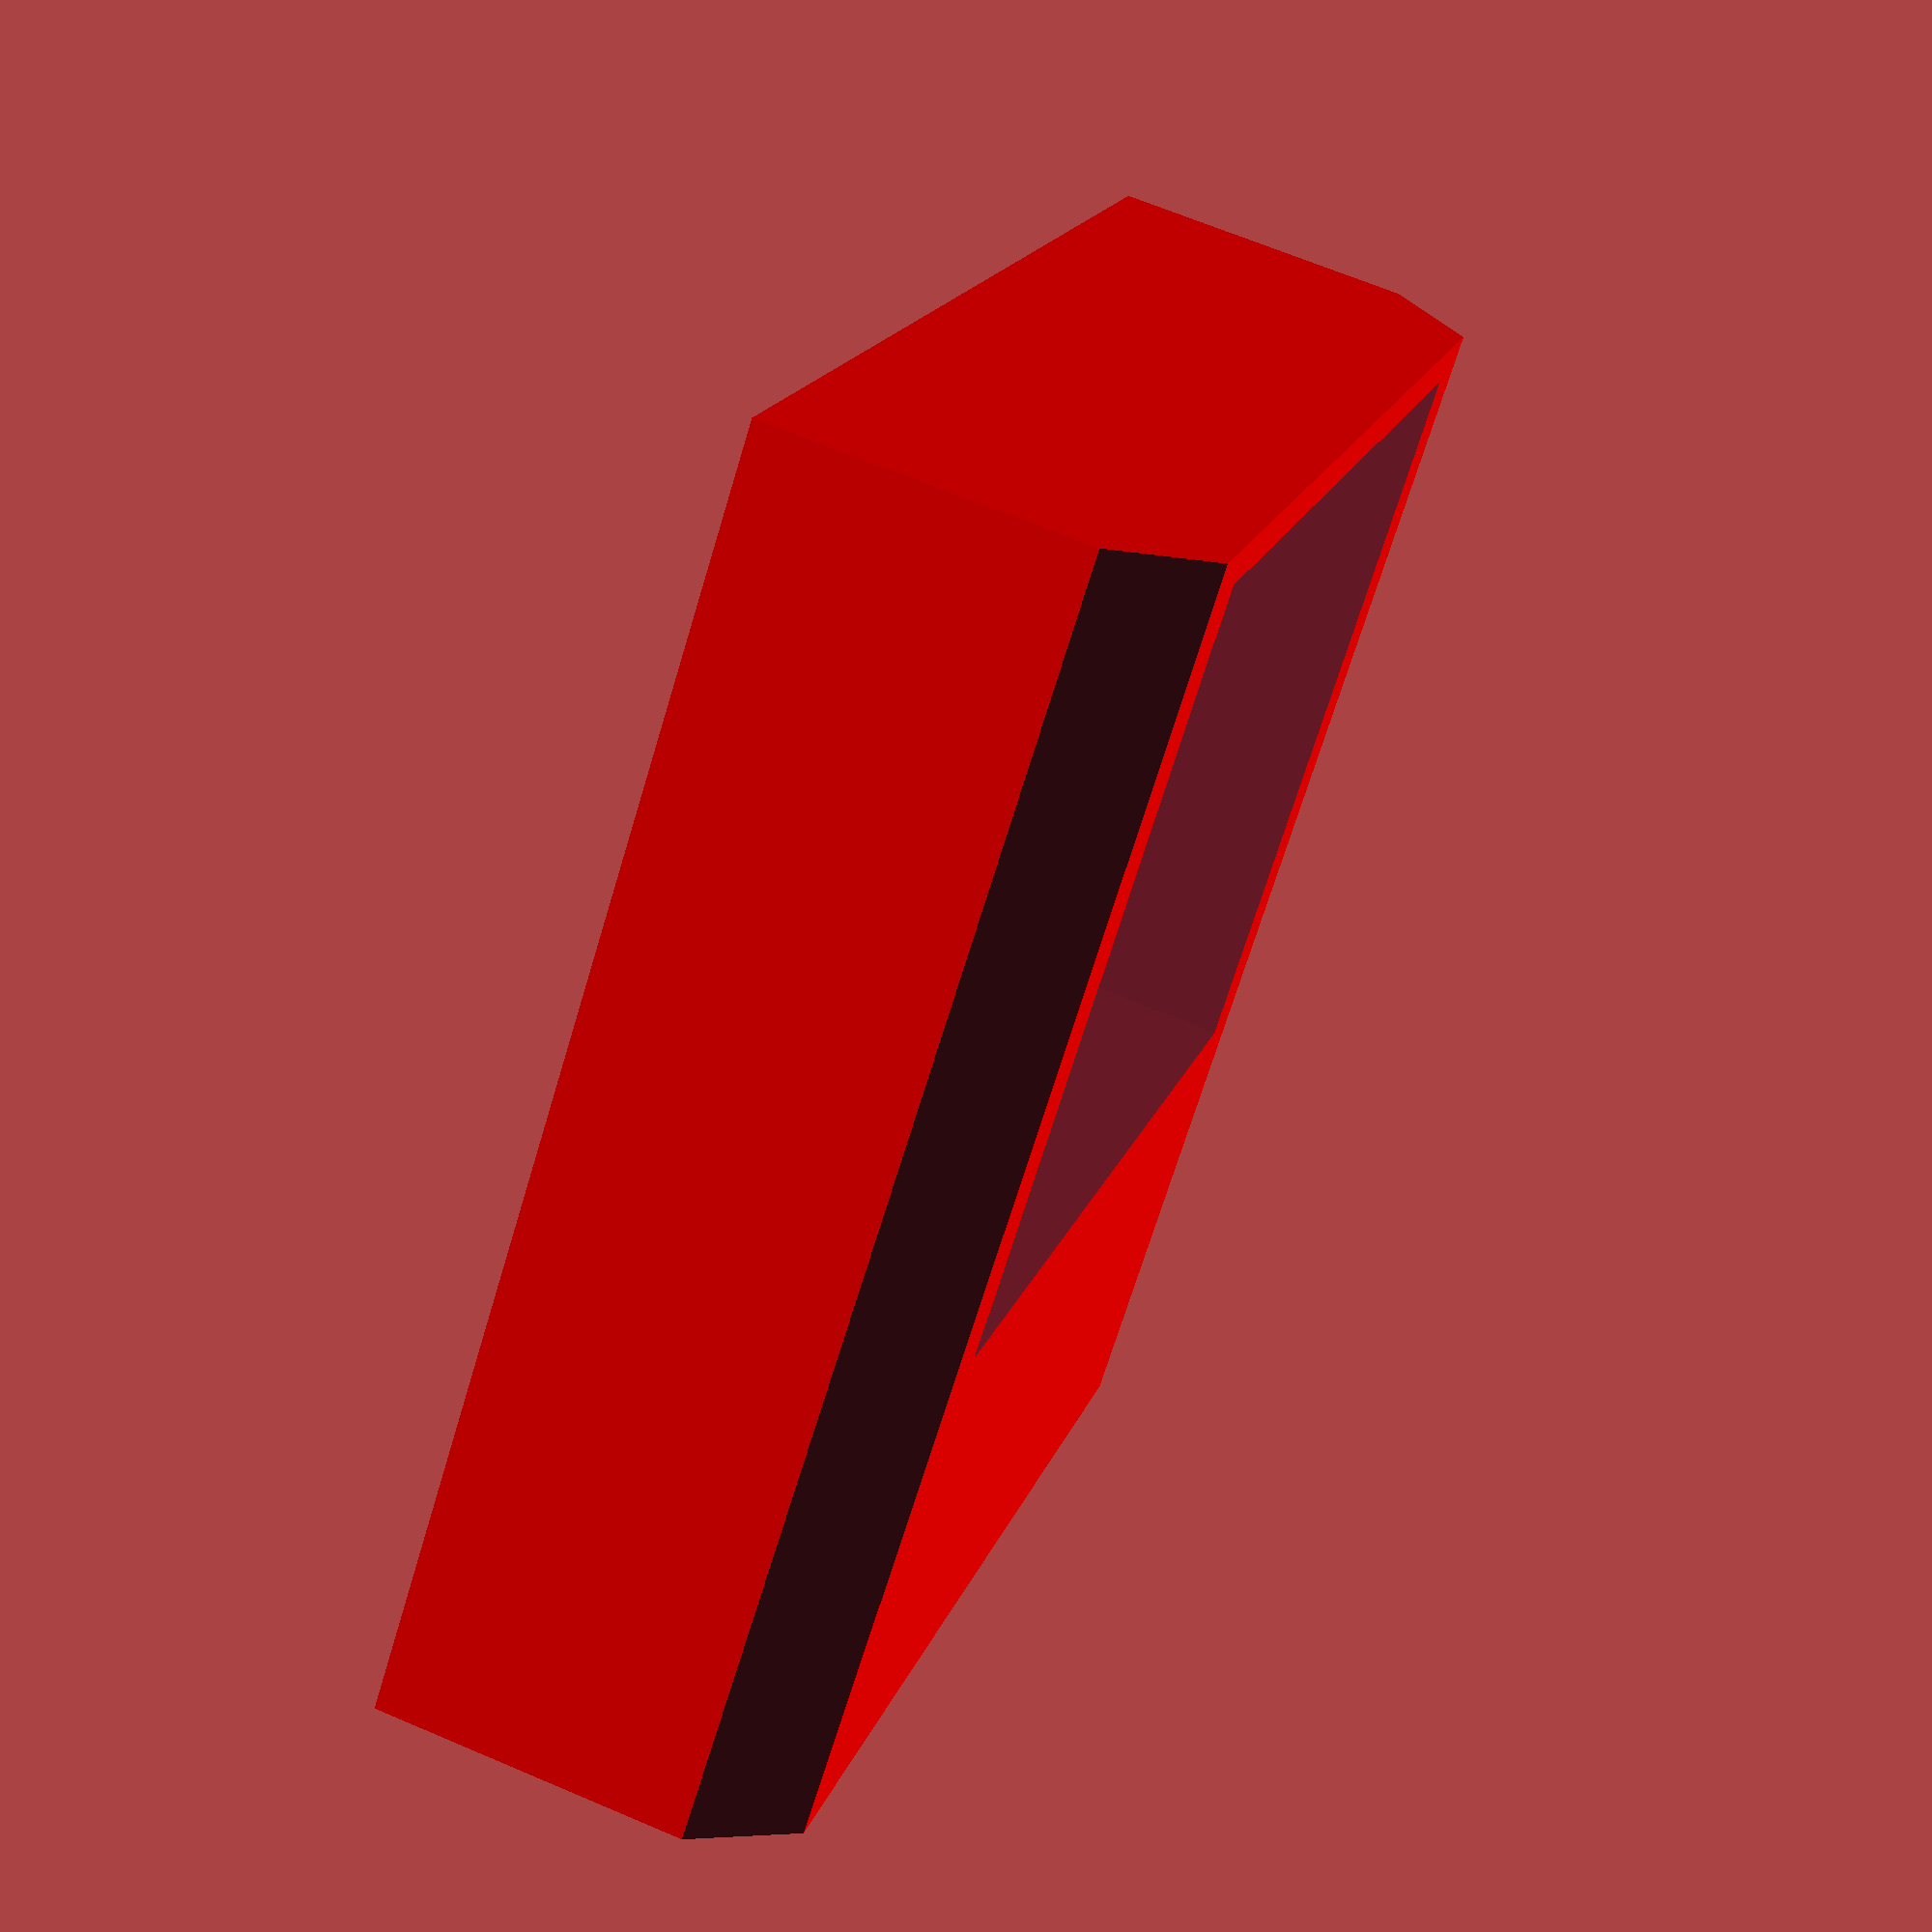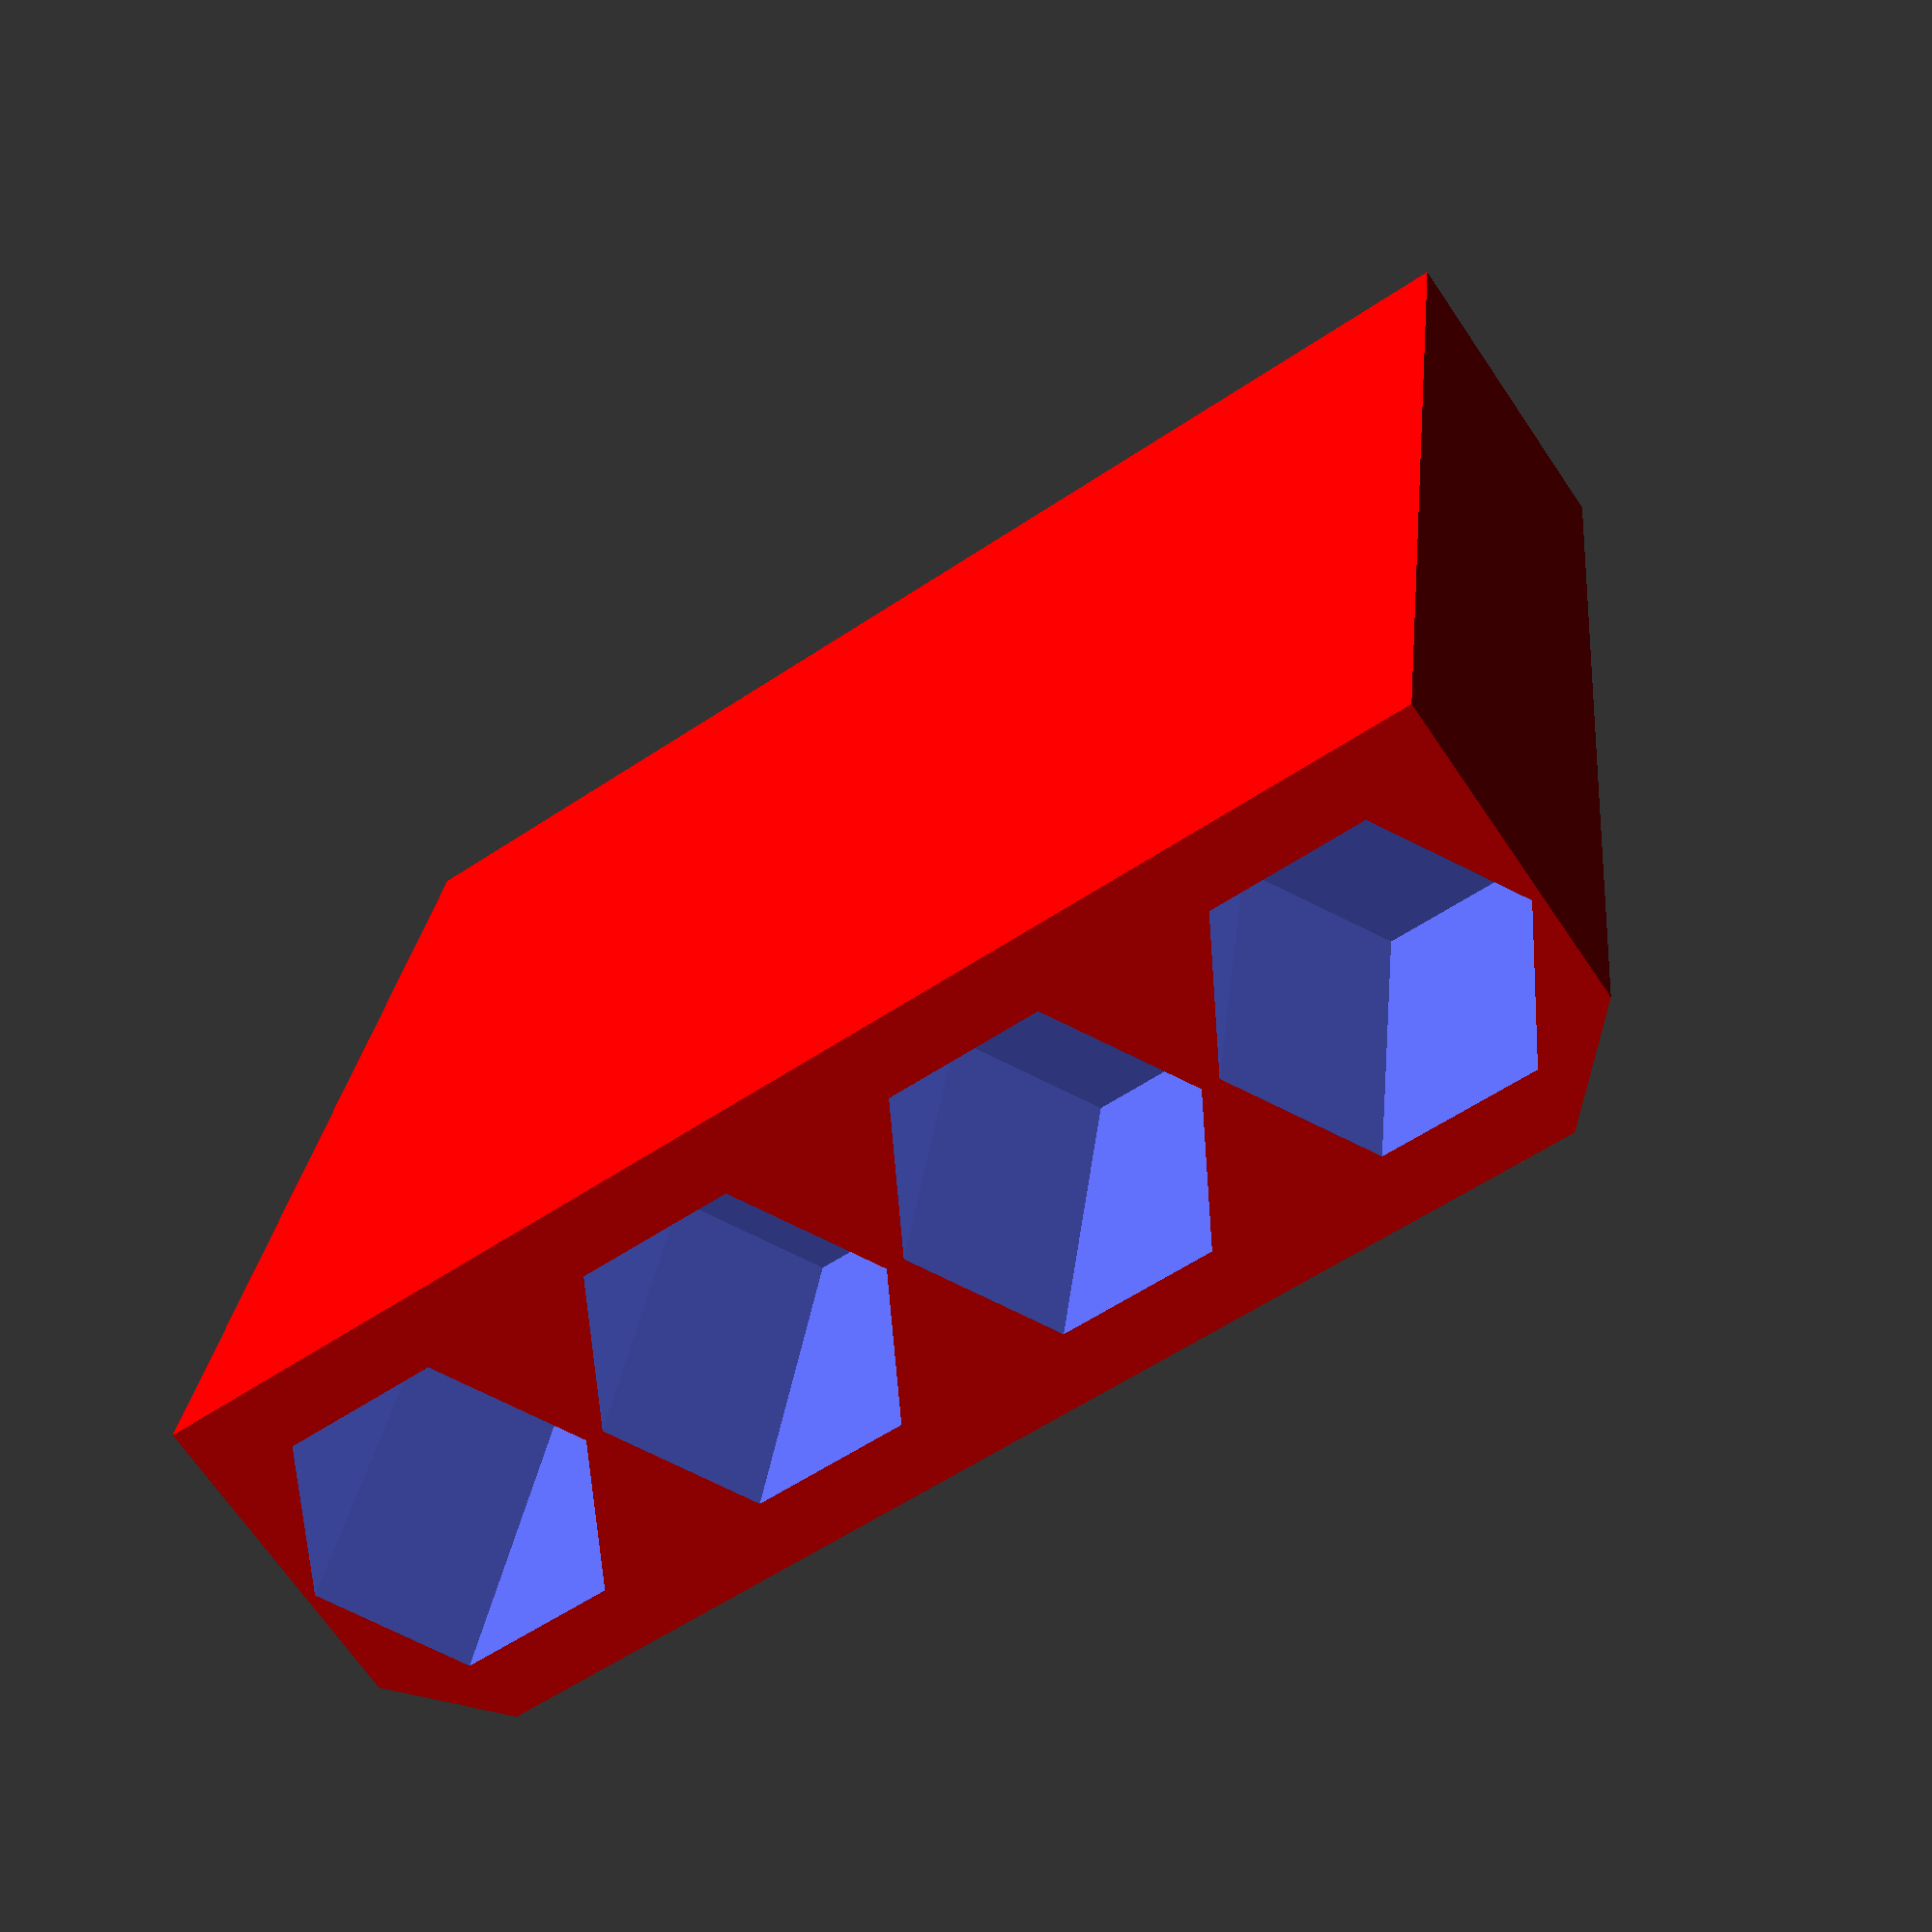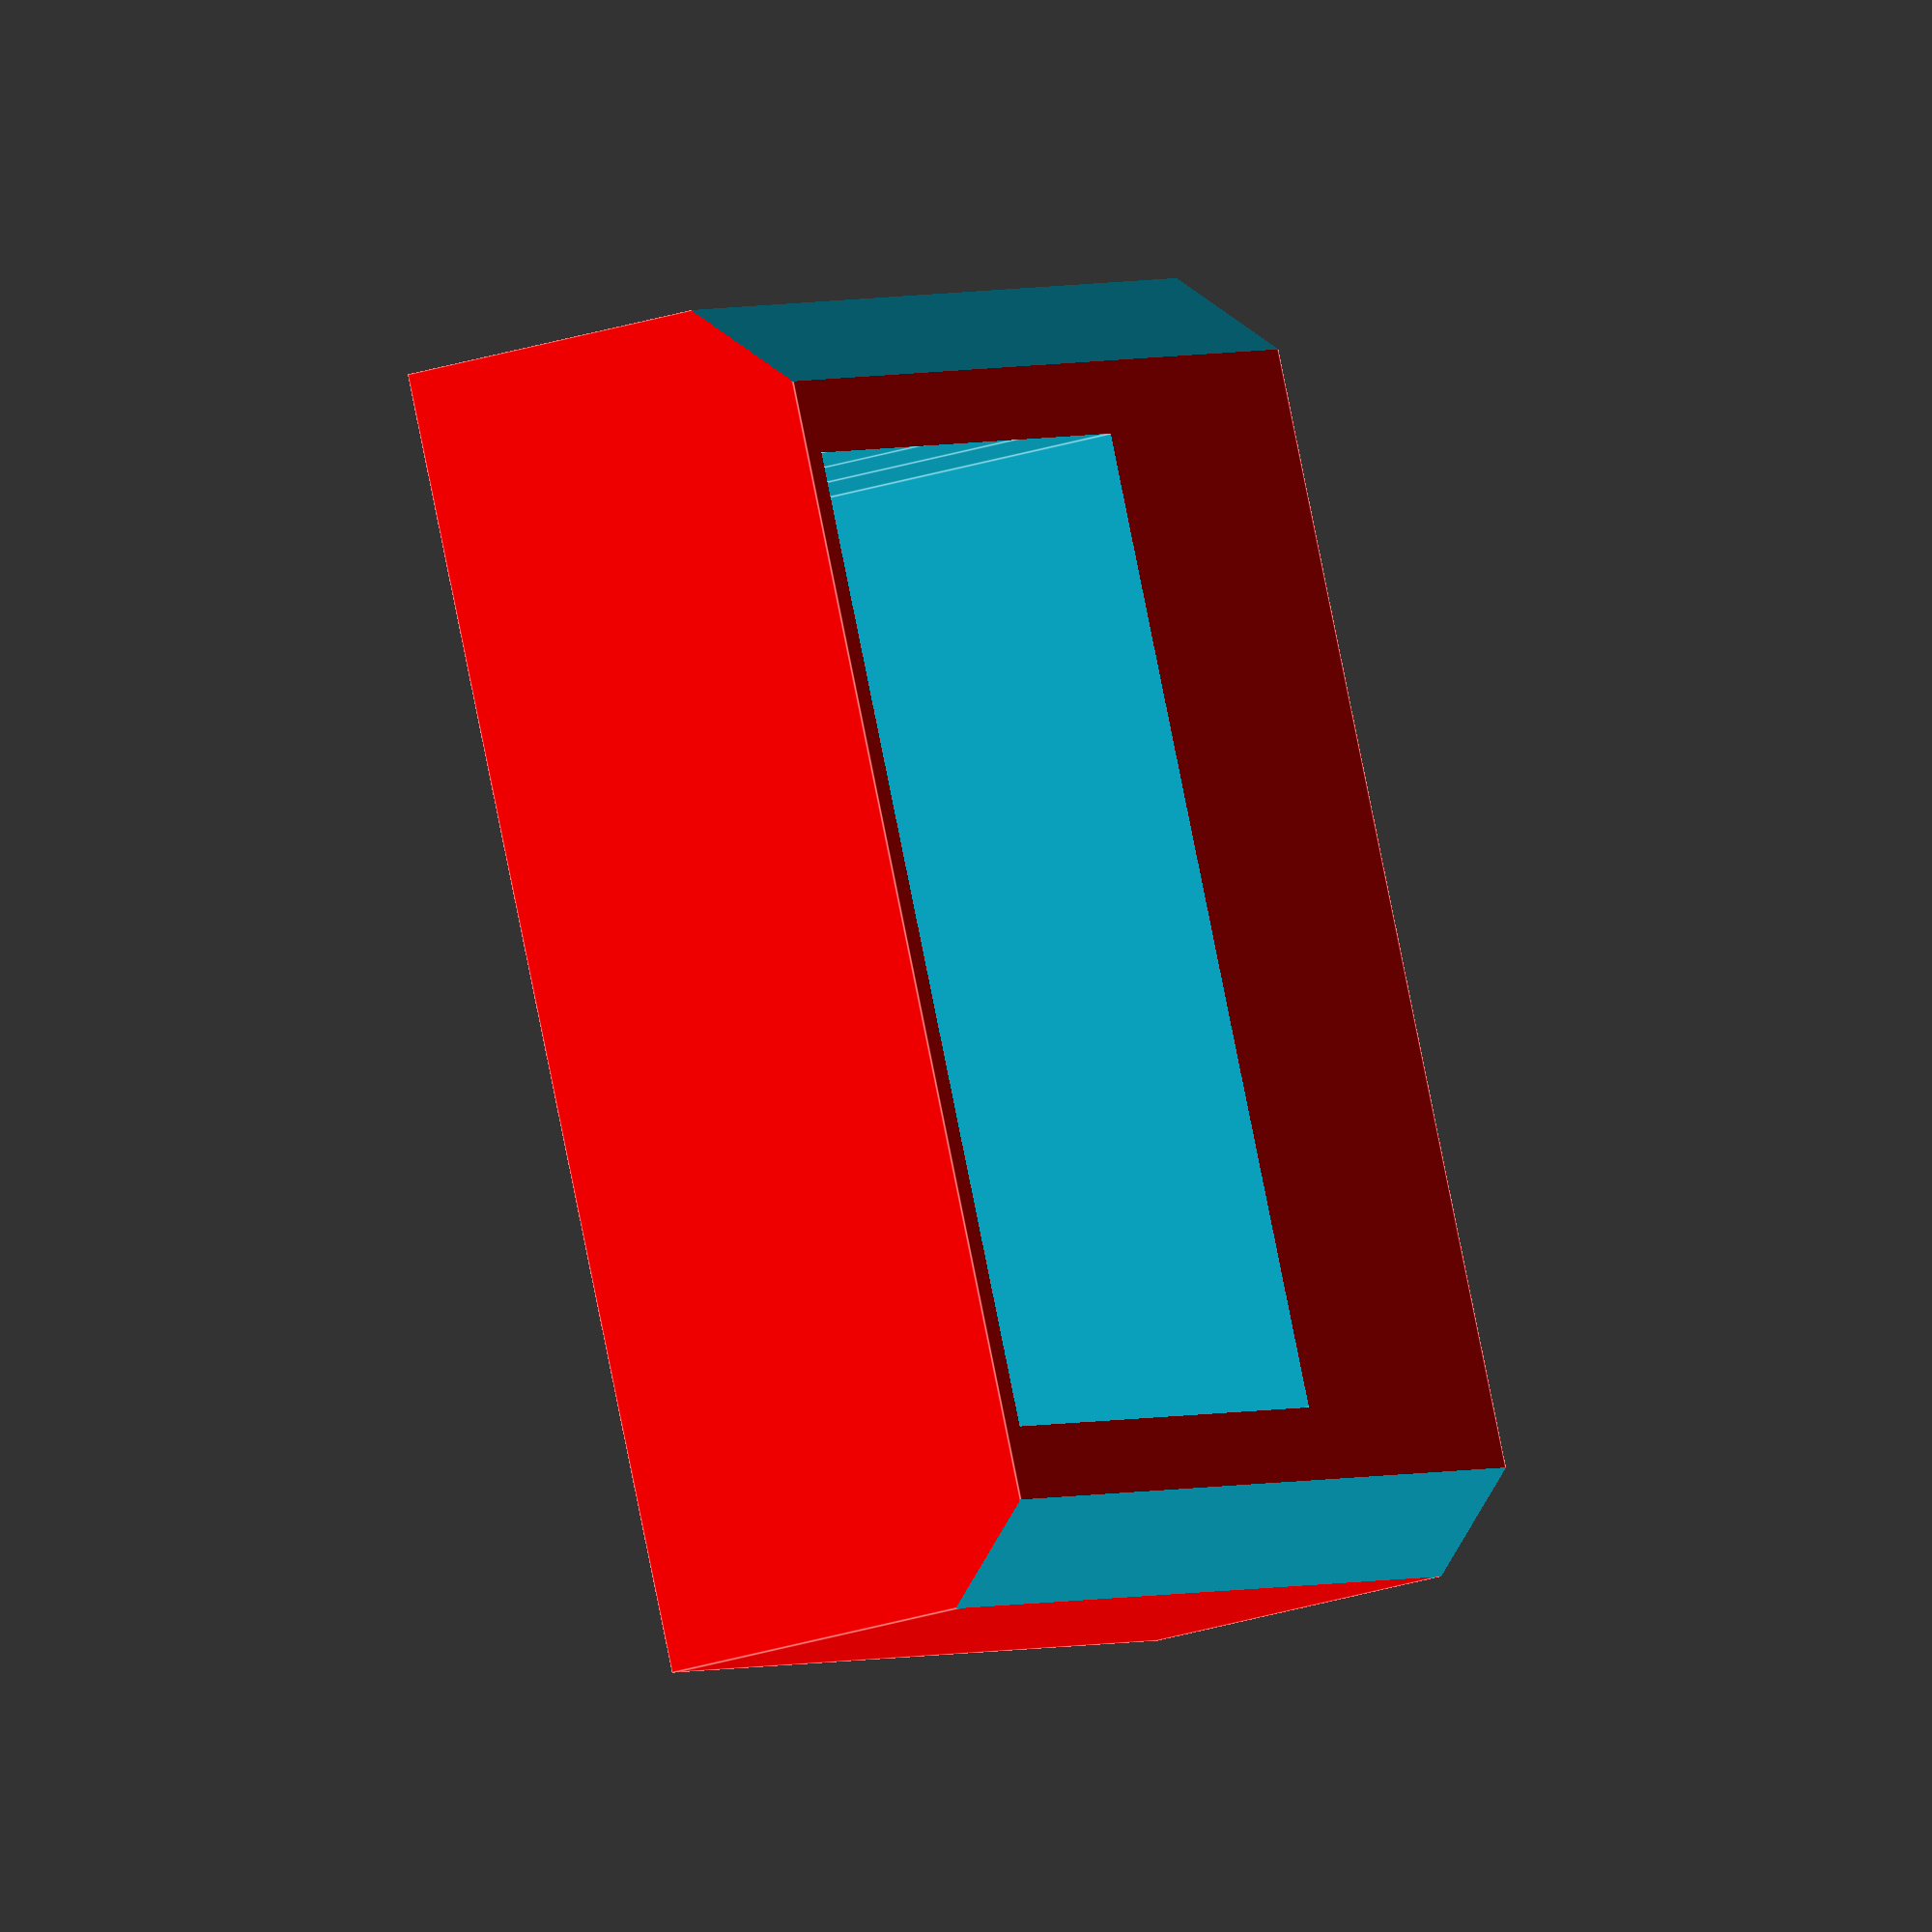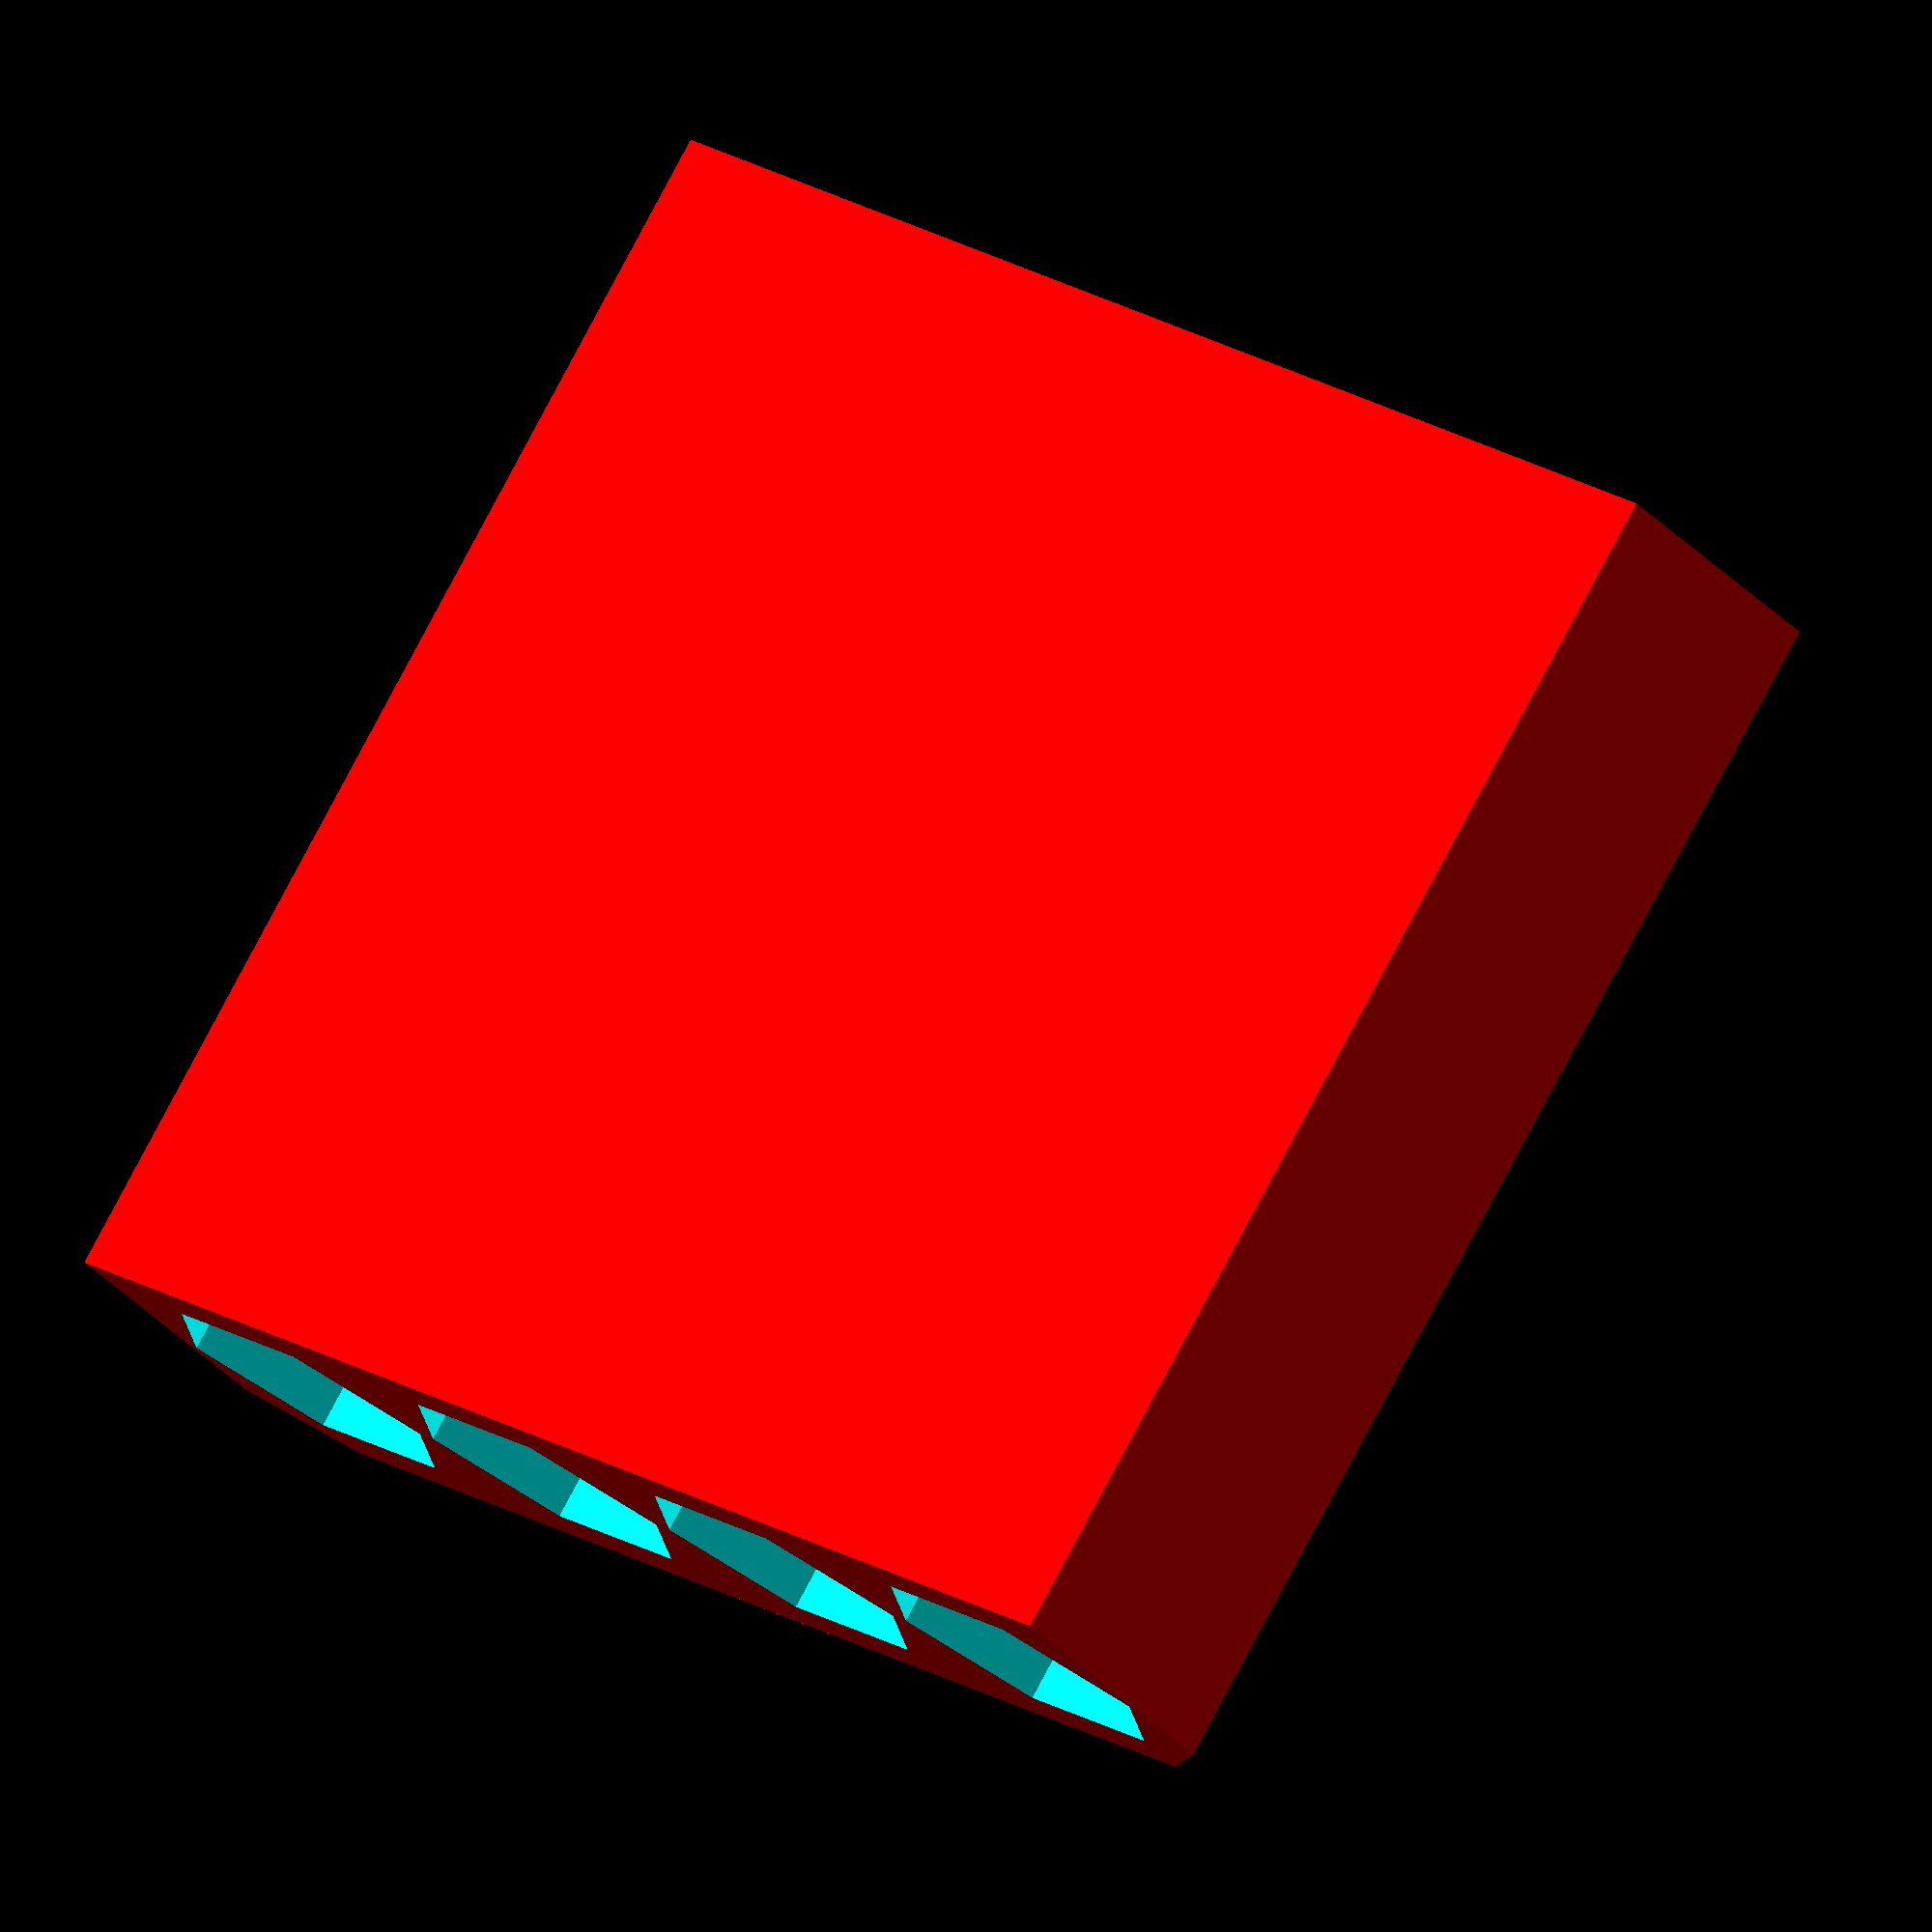
<openscad>
rotate([90,0,0]) {
    difference() {
color([1,0,0]) {cube([36,11,35], center=true);}
translate([-13.5,0,15]) { cylinder($fn=6,20,4.25,4.25,true); }
translate([-4.5,0,15]) { cylinder($fn=6,20,4.25,4.25,true); }
translate([4.5,0,15]) { cylinder($fn=6,20,4.25,4.25,true); }
translate([13.5,0,15]) { cylinder($fn=6,20,4.25,4.25,true); }
translate([21,0,-25]) { rotate([0,0,45]) { cube([10,10,60]); }}
translate([-21,0,-25]) { rotate([0,0,45]) { cube([10,10,60]); }}
rotate([0,90,0]) {
    translate([13,5,0]) { cube([7,16,27],true); }
    translate([6.1,5,0]) { cube([7,16,27],true); }
    translate([-0.85,5,0]) { cube([7,16,27],true); }
}
}


}
</openscad>
<views>
elev=293.3 azim=47.1 roll=293.1 proj=p view=solid
elev=249.7 azim=173.3 roll=325.7 proj=p view=wireframe
elev=208.8 azim=62.1 roll=244.8 proj=o view=edges
elev=28.7 azim=326.6 roll=211.4 proj=o view=solid
</views>
